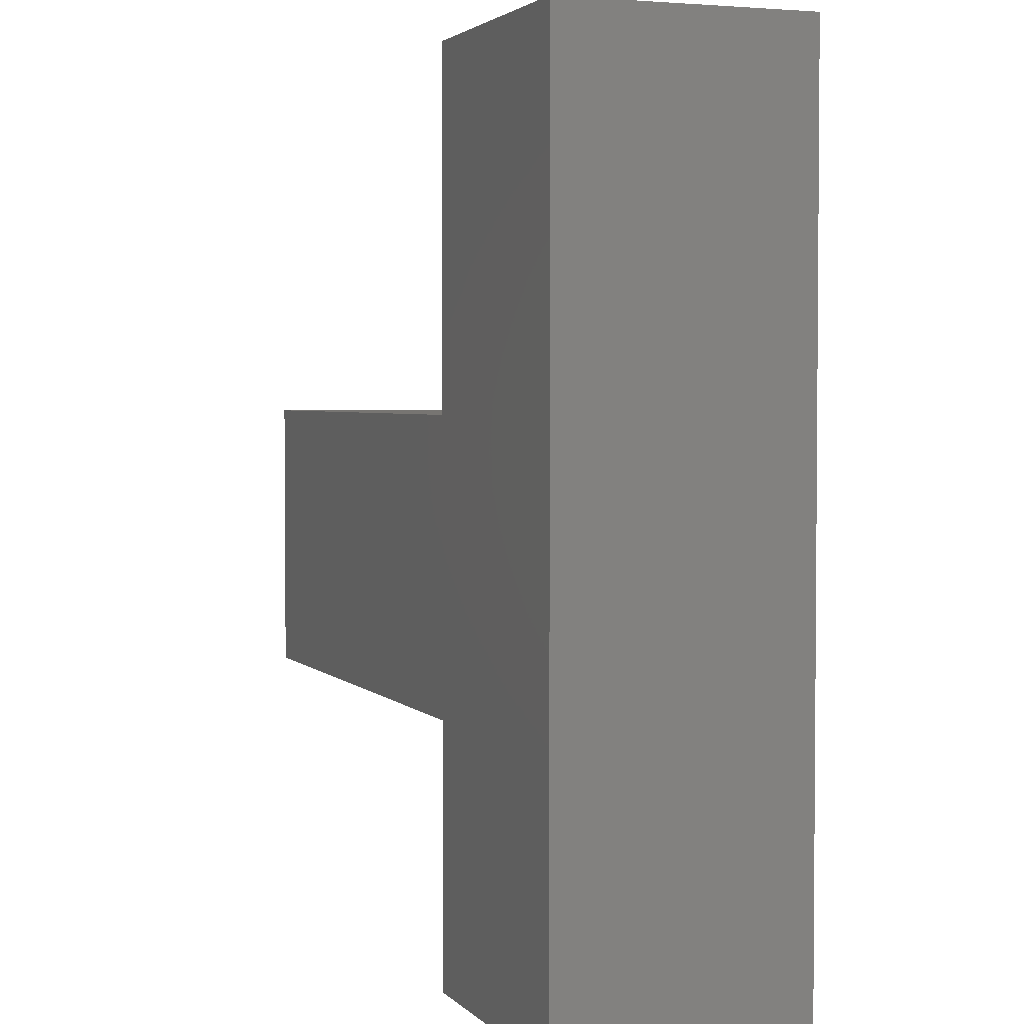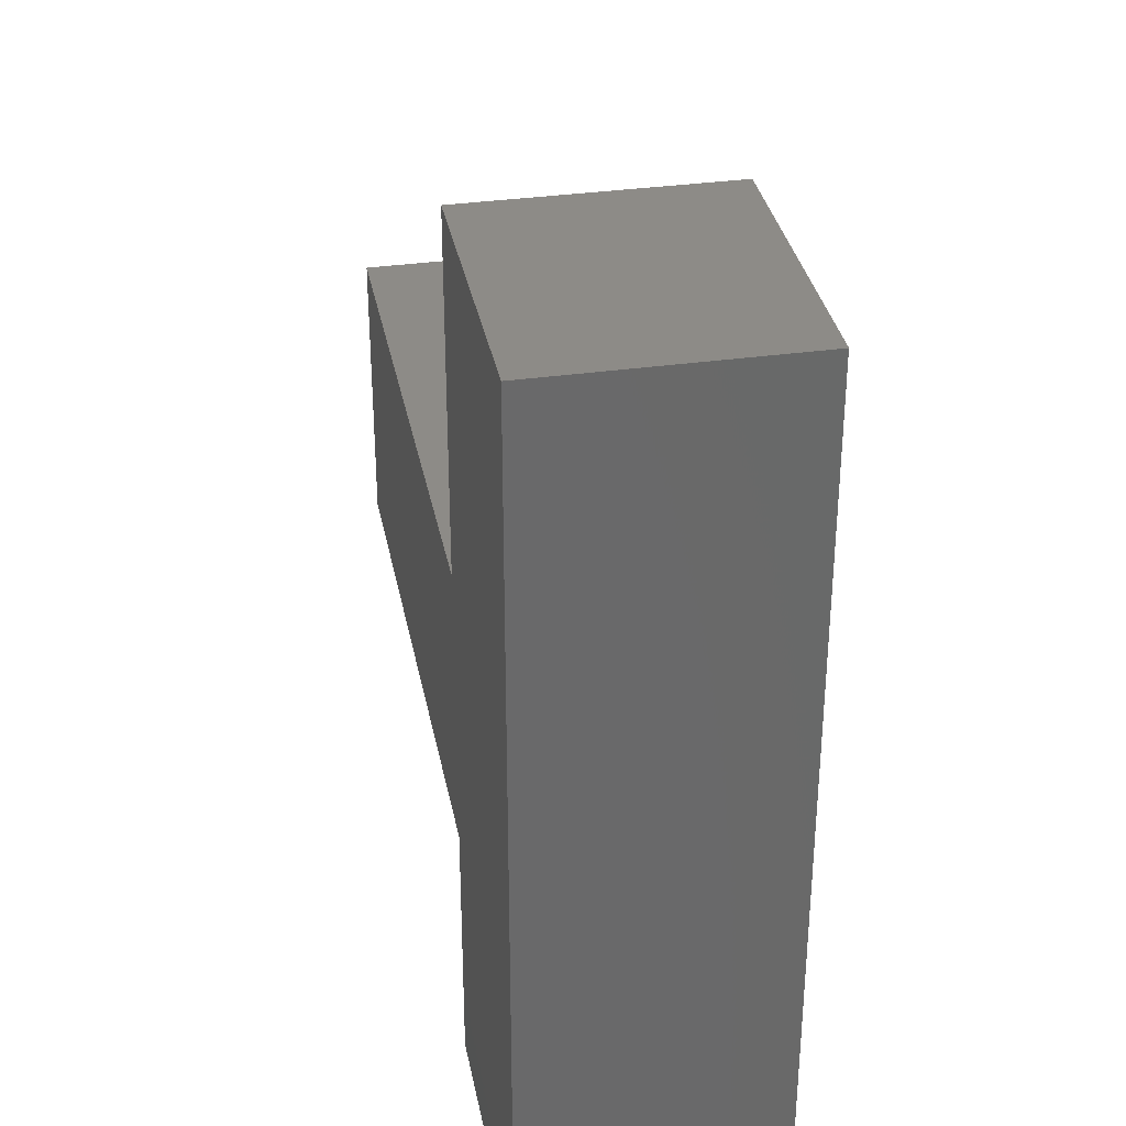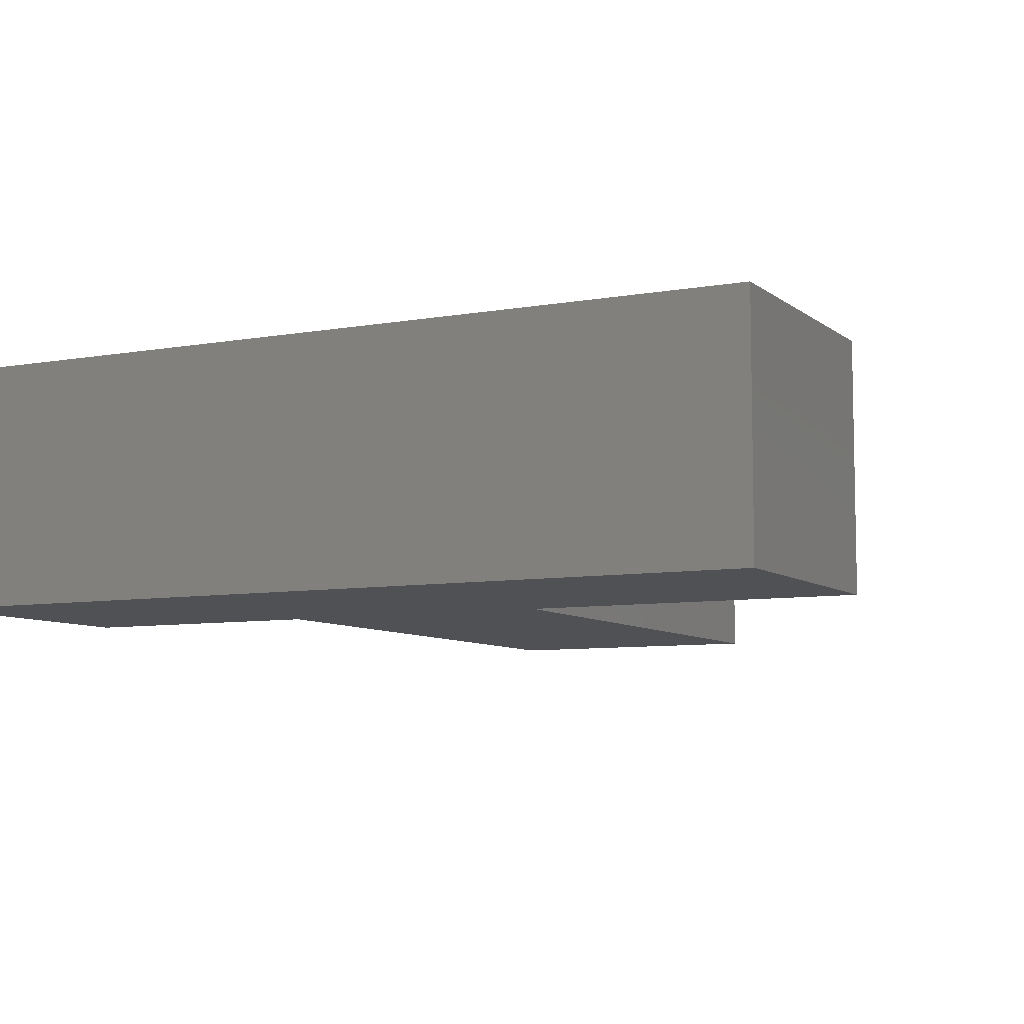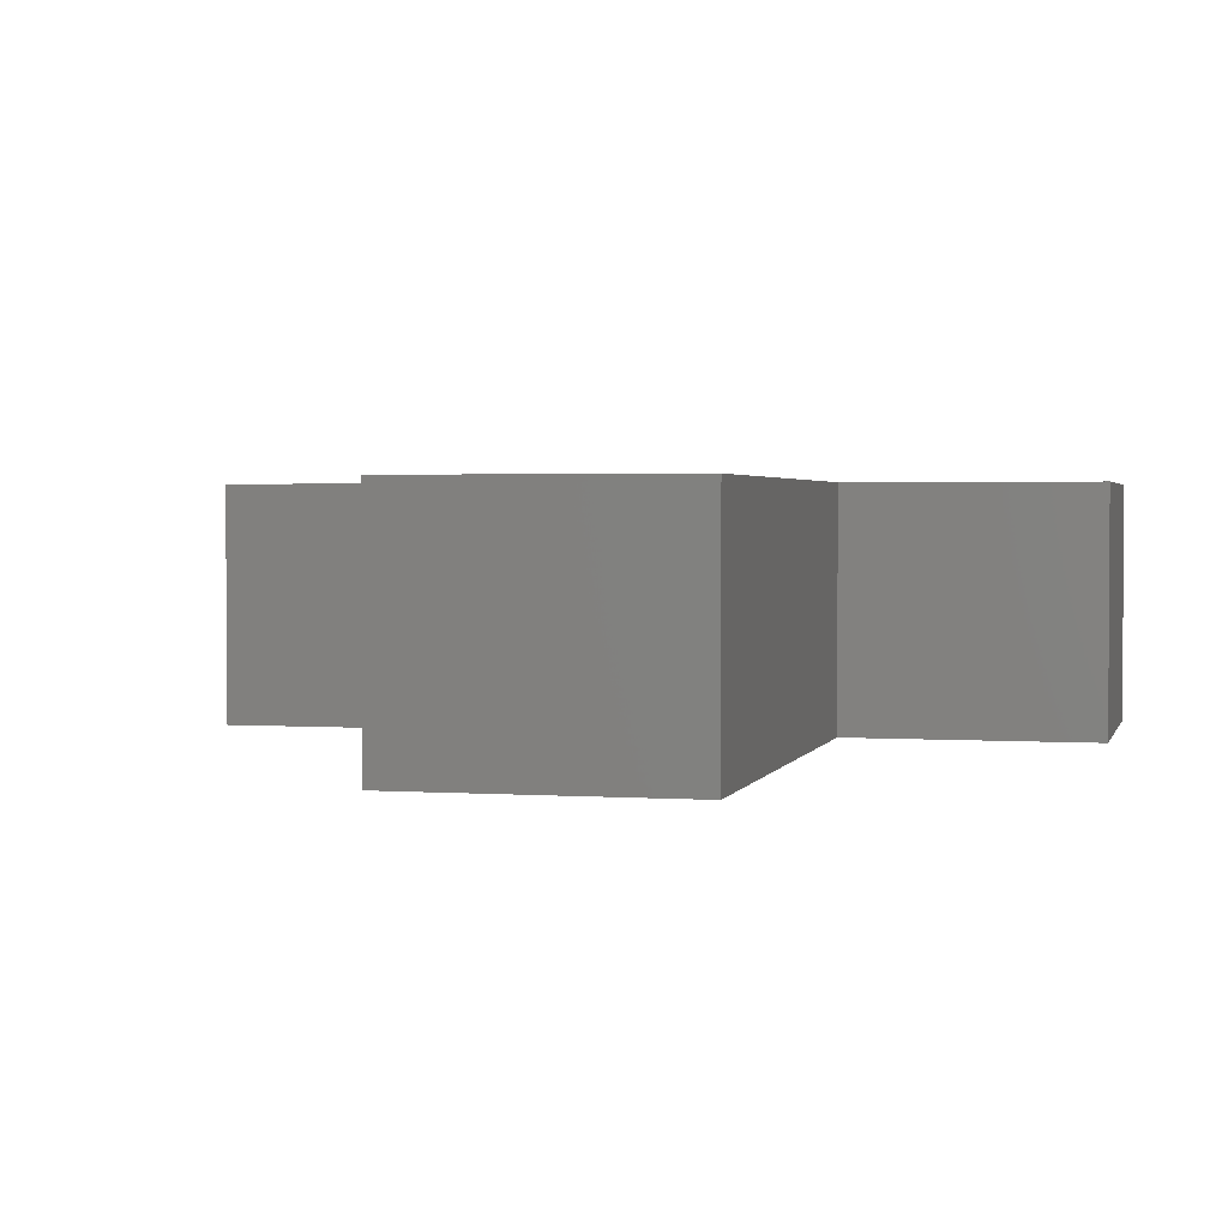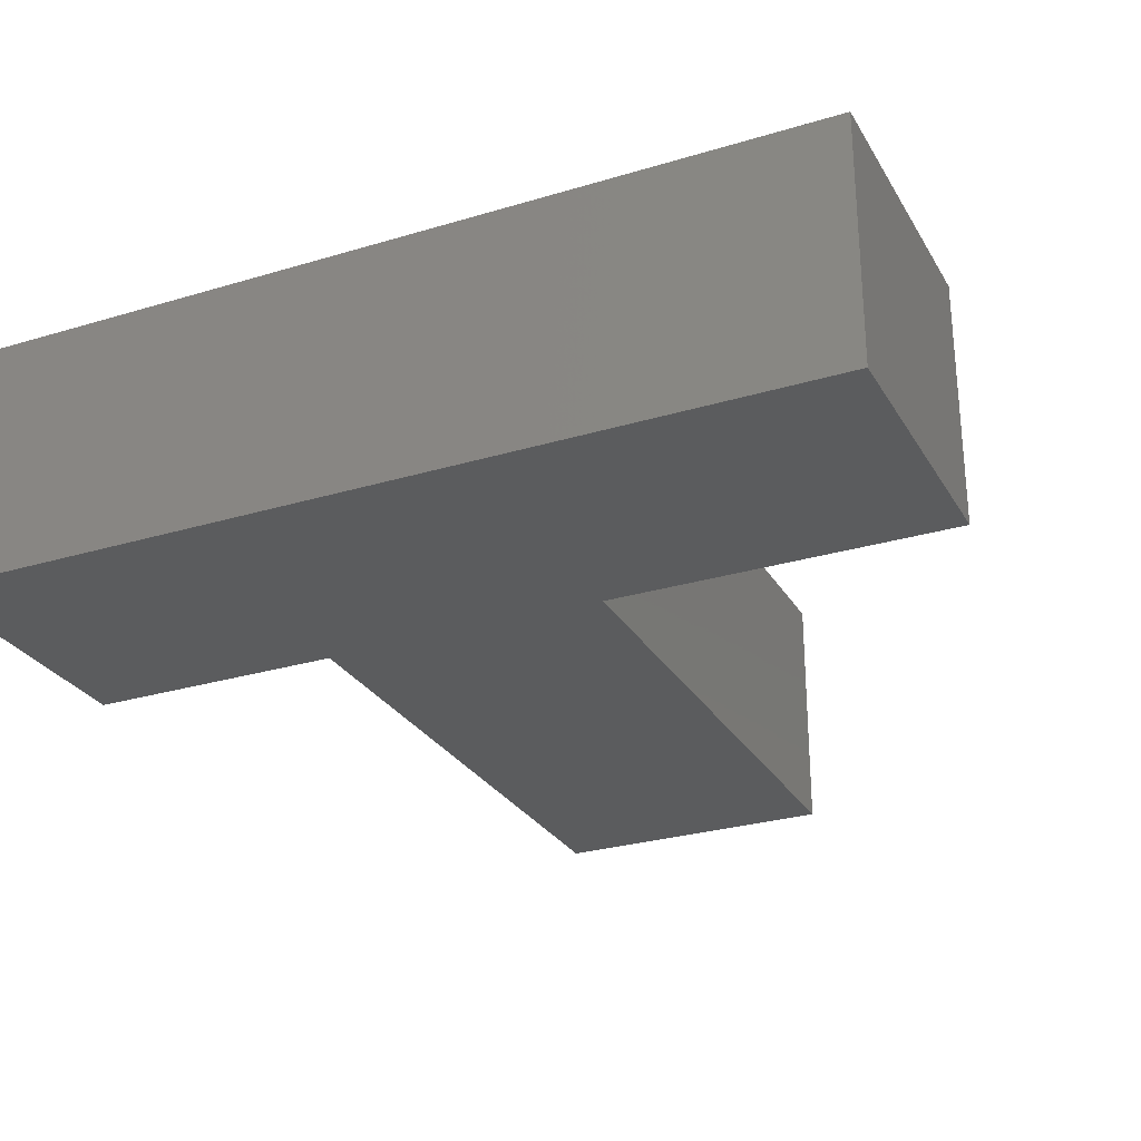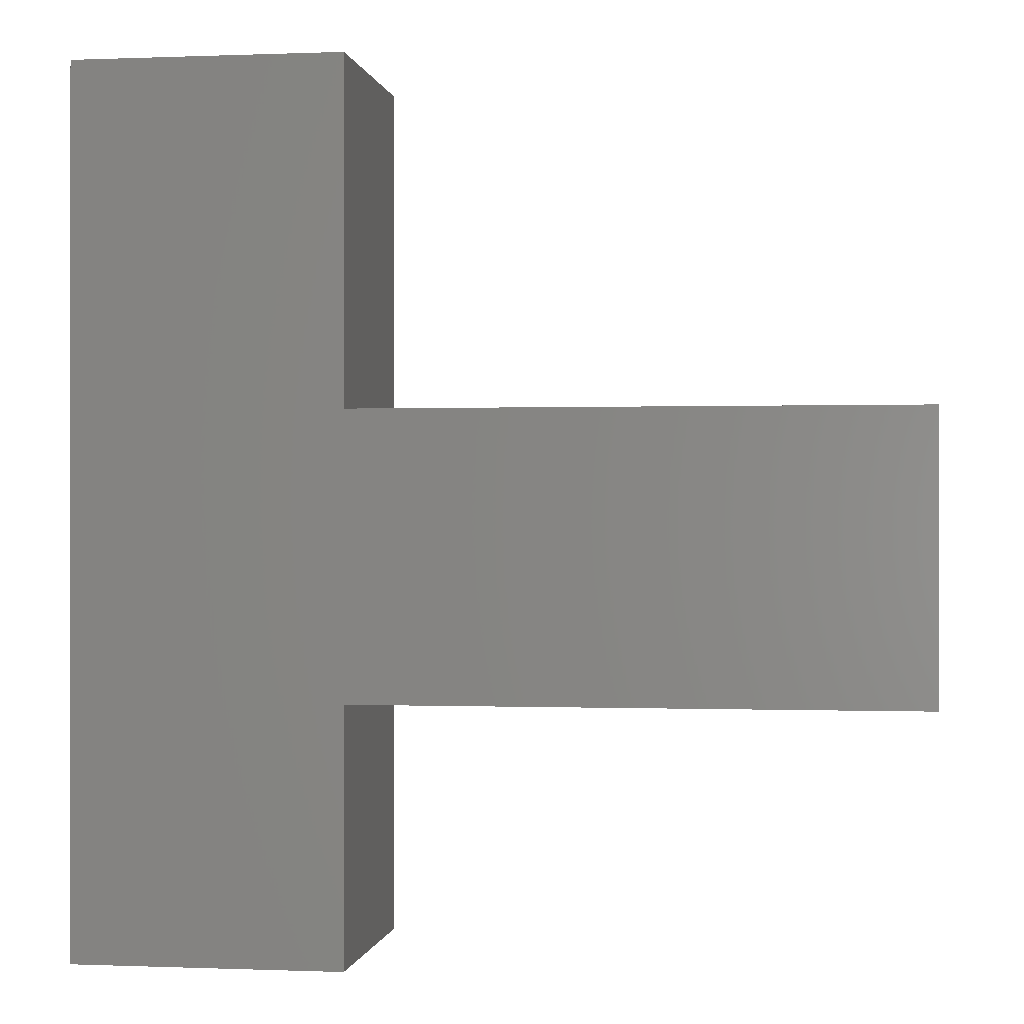
<metadata>
{"format":"stl","ext":"stl","renderer":"f3d","projection":"perspective","resolution":1024,"background":"white","views":[{"elev":2.9,"azim":-110.4,"up":"+Z"},{"elev":34.0,"azim":-100.8,"up":"+Z"},{"elev":-7.5,"azim":-62.9,"up":"+Y"},{"elev":2.2,"azim":103.8,"up":"+Y"},{"elev":-27.8,"azim":-65.3,"up":"+Y"},{"elev":-0.2,"azim":8.5,"up":"+Z"}]}
</metadata>
<code>
# stl→obj: 16 verts, 28 faces
v 11.14 10 36.04
v 0 10 36.04
v 11.14 0 36.04
v 0 0 36.04
v 11.14 10 22.05
v 11.14 0 22.05
v 34.1 10 22.05
v 34.1 0 22.05
v 34.1 10 10.46
v 34.1 0 10.46
v 11.14 10 10.46
v 11.14 0 10.46
v 11.14 10 0
v 11.14 0 0
v 0 10 0
v 0 0 0
f 1 2 3
f 3 2 4
f 5 1 6
f 6 1 3
f 7 5 8
f 8 5 6
f 9 7 10
f 10 7 8
f 11 9 12
f 12 9 10
f 13 11 14
f 14 11 12
f 15 13 16
f 16 13 14
f 2 15 4
f 4 15 16
f 2 1 15
f 15 1 5
f 13 15 11
f 11 15 5
f 11 5 9
f 9 5 7
f 16 14 4
f 4 14 12
f 3 4 6
f 6 4 12
f 6 12 8
f 8 12 10

</code>
